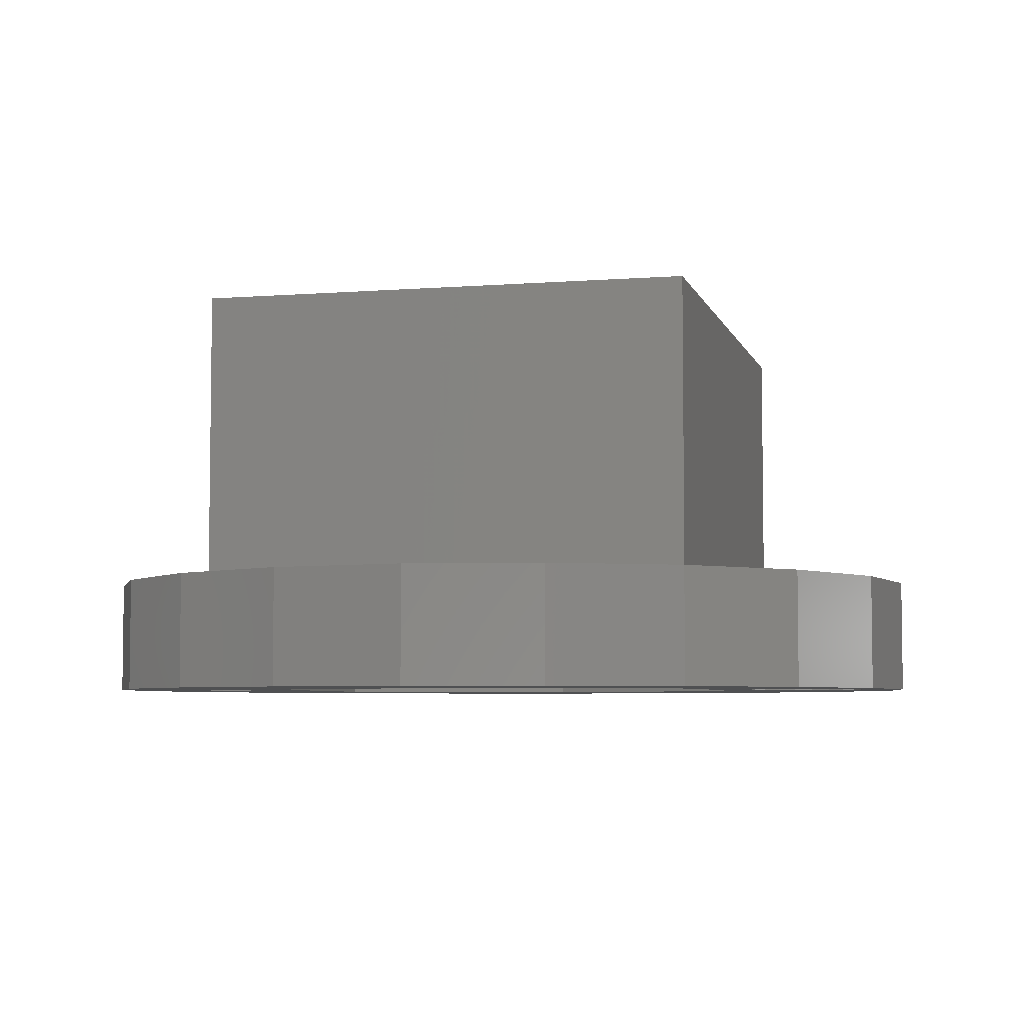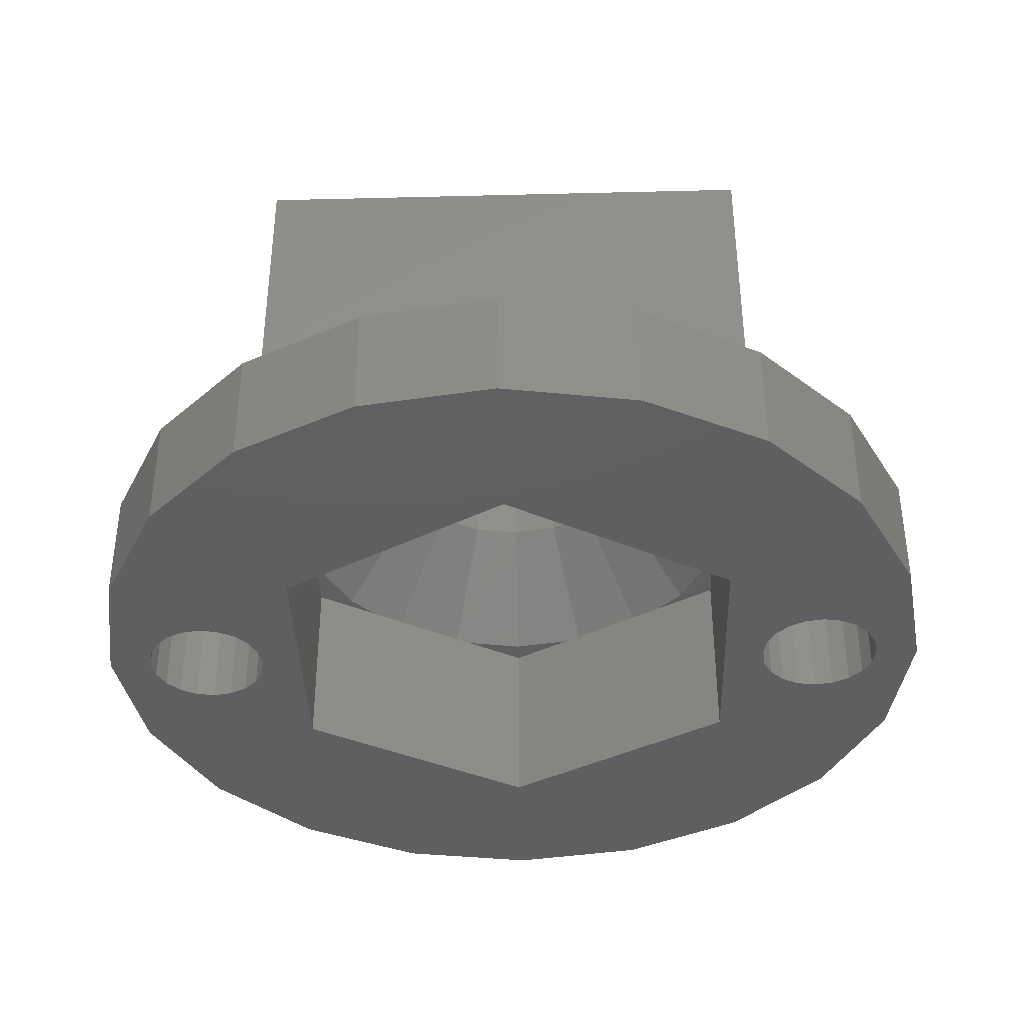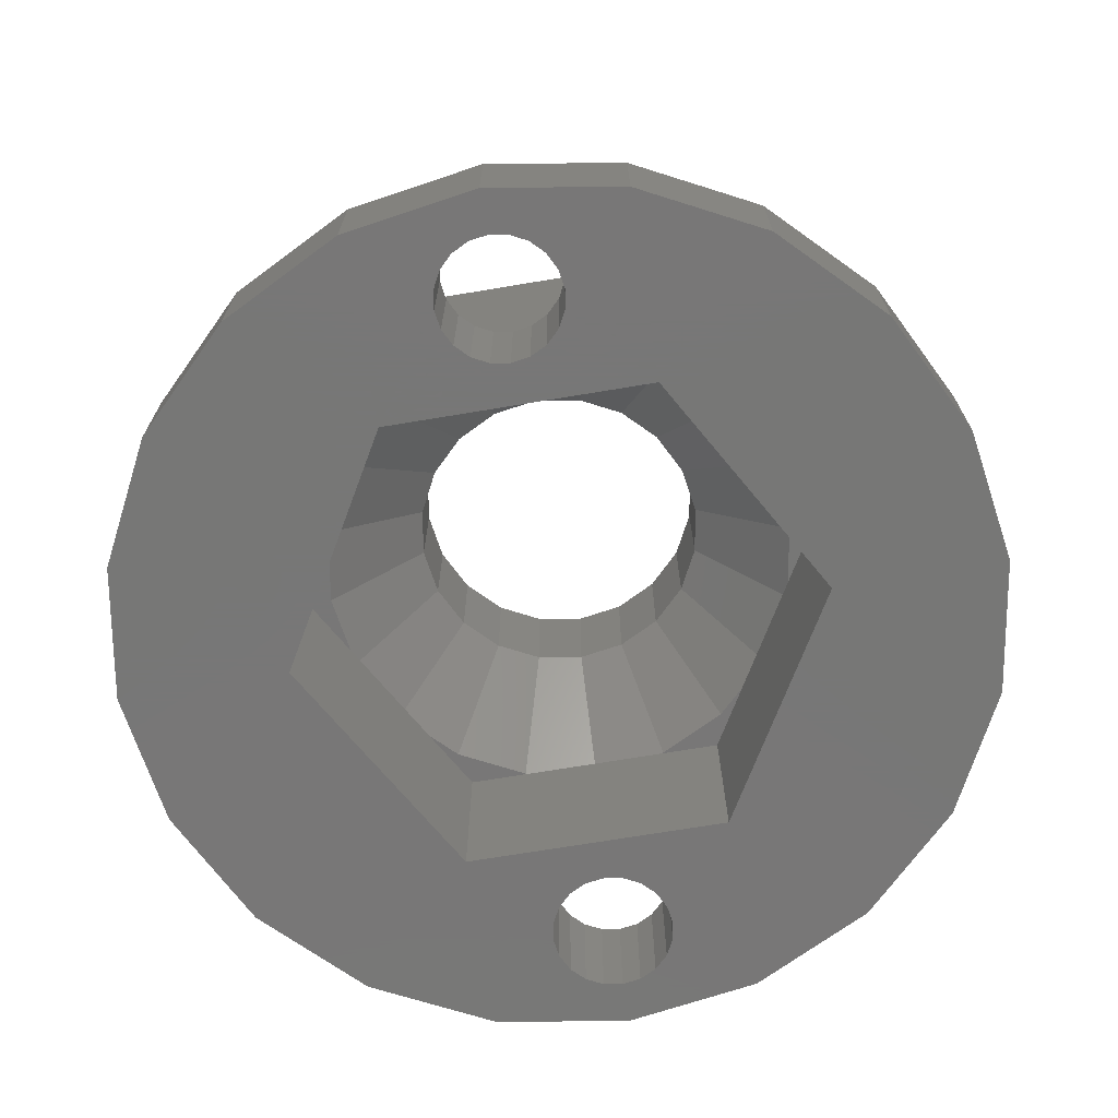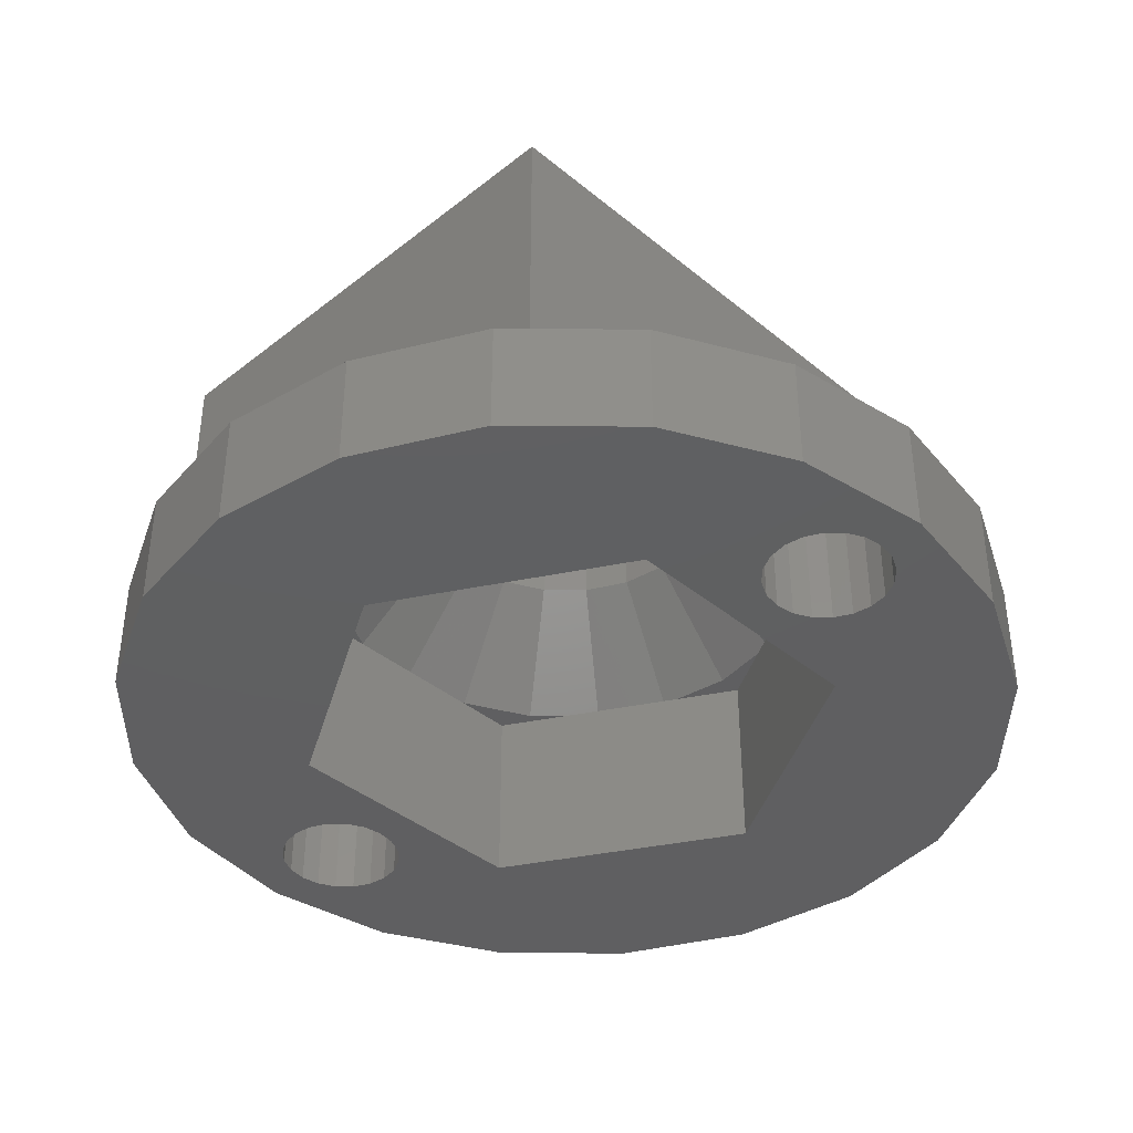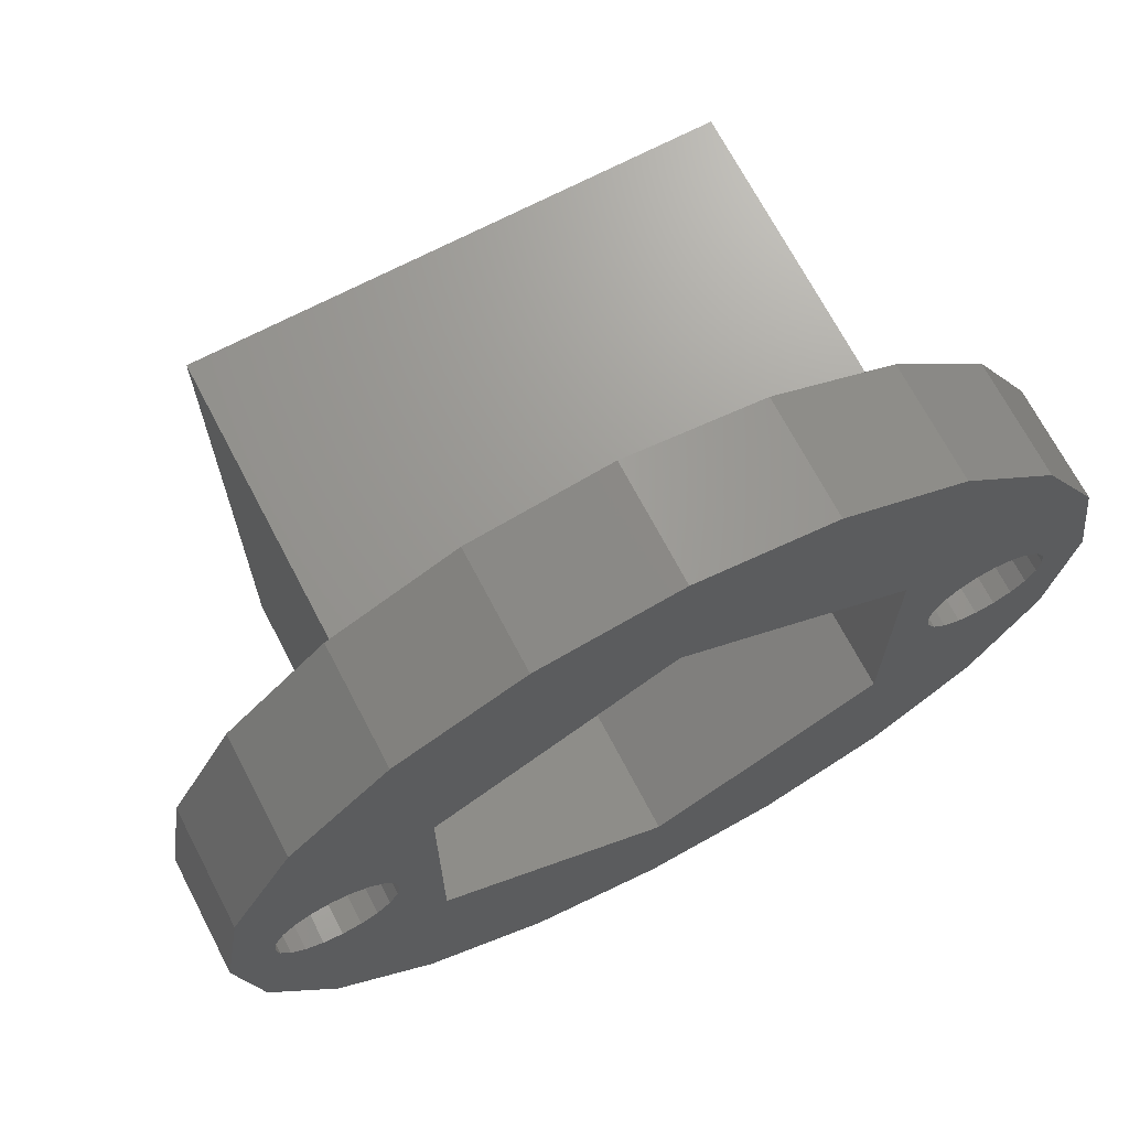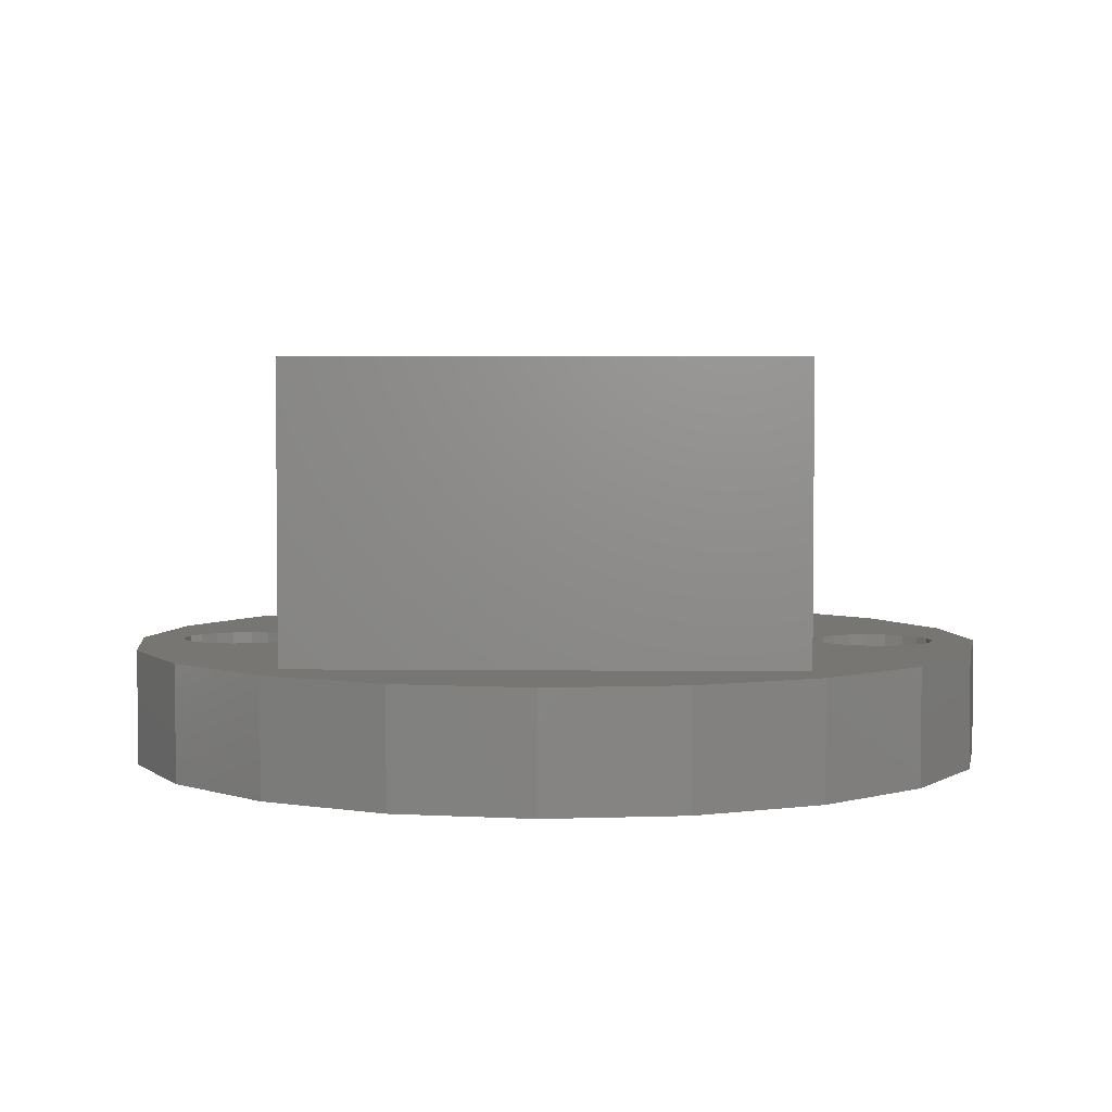
<metadata>
{"format":"stl","ext":"stl","renderer":"f3d","projection":"perspective","resolution":1024,"background":"white","views":[{"elev":-5.2,"azim":-166.1,"up":"+Z"},{"elev":-38.7,"azim":1.8,"up":"+Z"},{"elev":-70.0,"azim":99.5,"up":"+Z"},{"elev":-39.5,"azim":44.4,"up":"+Z"},{"elev":69.6,"azim":152.4,"up":"+Y"},{"elev":3.6,"azim":-177.9,"up":"+Z"}]}
</metadata>
<code>
# stl→obj: 212 verts, 432 faces
v 12.5 0 1.5
v 11.89 3.863 -1.8
v 11.89 3.863 1.5
v 12.5 0 -1.8
v 7.347 10.11 -1.8
v 3.863 11.89 1.5
v 7.347 10.11 1.5
v 3.863 11.89 -1.8
v -7.347 -10.11 -1.8
v -3.863 -11.89 1.5
v -7.347 -10.11 1.5
v -3.863 -11.89 -1.8
v 10.11 7.347 1.5
v 10.11 7.347 -1.8
v 0 12.5 1.5
v 0 12.5 -1.8
v -3.863 11.89 1.5
v -3.863 11.89 -1.8
v -7.347 10.11 1.5
v -7.347 10.11 -1.8
v 7.347 -10.11 1.5
v 10.11 -7.347 -1.8
v 10.11 -7.347 1.5
v 7.347 -10.11 -1.8
v -11.89 -3.863 -1.8
v -12.5 0 1.5
v -12.5 0 -1.8
v -11.89 -3.863 1.5
v -10.11 -7.347 1.5
v -10.11 -7.347 -1.8
v -8.084 1.029 -1.8
v -6.582 3.8 -1.8
v -7.836 0.5408 -1.8
v -8.471 1.416 -1.8
v -8.959 1.664 -1.8
v -9.5 1.75 -1.8
v -11.89 3.863 -1.8
v -10.04 1.664 -1.8
v -10.11 7.347 -1.8
v -10.53 1.416 -1.8
v -10.92 1.029 -1.8
v -11.16 0.5408 -1.8
v -11.25 0 -1.8
v -11.16 -0.5408 -1.8
v 6.582 3.8 -1.8
v 0 7.6 -1.8
v -7.75 0 -1.8
v -6.582 -3.8 -1.8
v -7.836 -0.5408 -1.8
v -8.084 -1.029 -1.8
v -8.471 -1.416 -1.8
v -8.959 -1.664 -1.8
v -9.5 -1.75 -1.8
v -10.04 -1.664 -1.8
v -10.53 -1.416 -1.8
v -10.92 -1.029 -1.8
v 10.92 -1.029 -1.8
v 11.89 -3.863 -1.8
v 11.16 0.5408 -1.8
v 11.25 0 -1.8
v 11.16 -0.5408 -1.8
v 10.53 -1.416 -1.8
v 6.582 -3.8 -1.8
v 10.04 -1.664 -1.8
v 9.5 -1.75 -1.8
v 8.959 -1.664 -1.8
v 8.471 -1.416 -1.8
v 8.084 -1.029 -1.8
v 7.836 -0.5408 -1.8
v 10.92 1.029 -1.8
v 10.53 1.416 -1.8
v 10.04 1.664 -1.8
v 9.5 1.75 -1.8
v 8.959 1.664 -1.8
v 8.471 1.416 -1.8
v 8.084 1.029 -1.8
v 7.836 0.5408 -1.8
v 7.75 0 -1.8
v 0 -7.6 -1.8
v 3.863 -11.89 -1.8
v 0 -12.5 -1.8
v -11.89 3.863 1.5
v -10.11 7.347 1.5
v 11.89 -3.863 1.5
v 3.863 -11.89 1.5
v 0 -12.5 1.5
v -8.084 -1.029 1.5
v -7.1 -8.6 1.5
v -7.836 -0.5408 1.5
v -8.471 -1.416 1.5
v -8.959 -1.664 1.5
v -9.5 -1.75 1.5
v -10.04 -1.664 1.5
v -10.53 -1.416 1.5
v -10.92 -1.029 1.5
v -11.16 -0.5408 1.5
v -11.25 0 1.5
v -11.16 0.5408 1.5
v 7.1 -8.6 1.5
v -7.1 8.6 1.5
v -7.75 0 1.5
v -7.836 0.5408 1.5
v -8.084 1.029 1.5
v -8.471 1.416 1.5
v -8.959 1.664 1.5
v -9.5 1.75 1.5
v -10.04 1.664 1.5
v -10.53 1.416 1.5
v -10.92 1.029 1.5
v 10.92 1.029 1.5
v 11.16 -0.5408 1.5
v 11.25 0 1.5
v 11.16 0.5408 1.5
v 10.53 1.416 1.5
v 9.5 1.75 1.5
v 10.04 1.664 1.5
v 8.959 1.664 1.5
v 7.1 8.6 1.5
v 8.471 1.416 1.5
v 8.084 1.029 1.5
v 7.836 0.5408 1.5
v 10.92 -1.029 1.5
v 10.53 -1.416 1.5
v 10.04 -1.664 1.5
v 9.5 -1.75 1.5
v 8.959 -1.664 1.5
v 8.471 -1.416 1.5
v 8.084 -1.029 1.5
v 7.836 -0.5408 1.5
v 7.75 0 1.5
v -7.1 8.6 9.8
v -7.1 -8.6 9.8
v 7.1 8.6 9.8
v 4.25 0 9.8
v 7.1 -8.6 9.8
v 4.042 1.313 9.8
v 3.438 2.498 9.8
v 2.498 3.438 9.8
v 1.313 4.042 9.8
v 0 4.25 9.8
v -1.313 4.042 9.8
v -4.042 1.313 9.8
v -4.25 0 9.8
v -3.438 2.498 9.8
v -2.498 3.438 9.8
v 4.042 -1.313 9.8
v 3.438 -2.498 9.8
v 2.498 -3.438 9.8
v 1.313 -4.042 9.8
v 0 -4.25 9.8
v -1.313 -4.042 9.8
v -2.498 -3.438 9.8
v -3.438 -2.498 9.8
v -4.042 -1.313 9.8
v -4.822 4.816 3.5
v -6.582 3.8 3.5
v -1.671 6.635 3.5
v 0 7.6 3.5
v -6.582 2.009 3.5
v -6.582 -2.009 3.5
v -6.582 -3.8 3.5
v 4.822 -4.816 3.5
v 6.582 -3.8 3.5
v 1.671 -6.635 3.5
v 0 -7.6 3.5
v -1.671 -6.635 3.5
v -4.822 -4.816 3.5
v -5.582 4.056 3.5
v -6.562 2.132 3.5
v 0 6.9 3.5
v 1.671 6.635 3.5
v -5.582 -4.056 3.5
v -6.562 -2.132 3.5
v 0 -6.9 3.5
v 6.562 -2.132 3.5
v 6.582 -2.009 3.5
v 5.582 -4.056 3.5
v 6.562 2.132 3.5
v 6.582 3.8 3.5
v 6.582 2.009 3.5
v 5.582 4.056 3.5
v 4.822 4.816 3.5
v 6.9 0 3.5
v -6.9 0 3.5
v 4.056 5.582 3.5
v 2.132 6.562 3.5
v 4.056 -5.582 3.5
v 2.132 -6.562 3.5
v -4.056 -5.582 3.5
v -2.132 -6.562 3.5
v -4.056 5.582 3.5
v -2.132 6.562 3.5
v 4.25 0 6.5
v 3.438 2.498 6.5
v 3.438 -2.498 6.5
v 0 -4.25 6.5
v -4.25 0 6.5
v -1.313 4.042 6.5
v -2.498 3.438 6.5
v 2.498 3.438 6.5
v 1.313 4.042 6.5
v -3.438 2.498 6.5
v 0 4.25 6.5
v 2.498 -3.438 6.5
v 4.042 -1.313 6.5
v -3.438 -2.498 6.5
v -4.042 -1.313 6.5
v -1.313 -4.042 6.5
v -2.498 -3.438 6.5
v 4.042 1.313 6.5
v 1.313 -4.042 6.5
v -4.042 1.313 6.5
f 1 2 3
f 2 1 4
f 5 6 7
f 6 5 8
f 9 10 11
f 10 9 12
f 13 5 7
f 5 13 14
f 3 14 13
f 14 3 2
f 8 15 6
f 15 8 16
f 16 17 15
f 17 16 18
f 18 19 17
f 19 18 20
f 21 22 23
f 22 21 24
f 25 26 27
f 26 25 28
f 9 29 30
f 29 9 11
f 31 32 33
f 34 32 31
f 35 32 34
f 36 32 35
f 37 32 36
f 37 36 38
f 32 39 20
f 37 38 40
f 37 40 41
f 27 41 42
f 27 42 43
f 44 27 43
f 32 37 39
f 41 27 37
f 14 45 5
f 46 5 45
f 5 46 8
f 46 16 8
f 46 18 16
f 20 46 32
f 46 20 18
f 47 48 49
f 33 32 47
f 48 47 32
f 9 50 49
f 9 51 50
f 30 51 9
f 51 30 52
f 52 30 53
f 25 53 30
f 53 25 54
f 54 25 55
f 55 25 56
f 27 56 25
f 56 27 44
f 57 4 58
f 59 4 60
f 4 61 60
f 4 57 61
f 58 62 57
f 63 58 22
f 58 64 62
f 58 65 64
f 58 63 65
f 65 63 66
f 66 63 67
f 67 63 68
f 68 63 69
f 63 22 24
f 70 4 59
f 4 70 2
f 71 2 70
f 72 2 71
f 73 2 72
f 45 2 73
f 45 73 74
f 45 74 75
f 45 75 76
f 45 76 77
f 2 45 14
f 45 78 63
f 69 63 78
f 78 45 77
f 79 24 80
f 79 80 81
f 24 79 63
f 12 79 81
f 9 79 12
f 49 48 9
f 79 9 48
f 30 28 25
f 28 30 29
f 27 82 37
f 82 27 26
f 39 19 20
f 19 39 83
f 23 58 84
f 58 23 22
f 81 85 86
f 85 81 80
f 80 21 85
f 21 80 24
f 12 86 10
f 86 12 81
f 87 88 89
f 90 88 87
f 91 88 90
f 88 91 29
f 29 91 92
f 28 92 93
f 88 29 11
f 28 93 94
f 28 94 95
f 26 95 96
f 26 96 97
f 98 26 97
f 92 28 29
f 95 26 28
f 23 99 21
f 99 85 21
f 99 86 85
f 88 86 99
f 86 88 10
f 88 11 10
f 100 101 88
f 89 88 101
f 19 102 101
f 19 103 102
f 19 104 103
f 83 104 19
f 104 83 105
f 105 83 106
f 82 106 83
f 106 82 107
f 107 82 108
f 108 82 109
f 26 109 82
f 109 26 98
f 110 1 3
f 111 1 112
f 1 113 112
f 1 110 113
f 3 114 110
f 115 3 13
f 3 116 114
f 3 115 116
f 13 117 115
f 118 117 13
f 117 118 119
f 119 118 120
f 120 118 121
f 118 13 7
f 122 1 111
f 1 122 84
f 123 84 122
f 124 84 123
f 125 84 124
f 84 125 23
f 126 23 125
f 99 126 127
f 99 127 128
f 99 128 129
f 126 99 23
f 99 129 130
f 121 118 130
f 99 130 118
f 6 118 7
f 15 118 6
f 100 15 17
f 15 100 118
f 101 100 19
f 19 100 17
f 37 83 39
f 83 37 82
f 84 4 1
f 4 84 58
f 88 131 100
f 131 88 132
f 133 134 135
f 133 136 134
f 133 137 136
f 133 138 137
f 133 139 138
f 133 140 139
f 131 140 133
f 140 131 141
f 142 131 143
f 144 131 142
f 145 131 144
f 141 131 145
f 146 135 134
f 147 135 146
f 148 135 147
f 149 135 148
f 150 135 149
f 132 150 151
f 132 151 152
f 132 143 131
f 150 132 135
f 153 132 152
f 154 132 153
f 143 132 154
f 135 118 133
f 118 135 99
f 88 135 132
f 135 88 99
f 118 131 133
f 131 118 100
f 60 113 59
f 113 60 112
f 127 68 128
f 68 127 67
f 74 115 117
f 115 74 73
f 129 78 130
f 78 129 69
f 70 114 71
f 114 70 110
f 59 110 70
f 110 59 113
f 73 116 115
f 116 73 72
f 75 117 119
f 117 75 74
f 130 77 121
f 77 130 78
f 72 114 116
f 114 72 71
f 120 75 119
f 75 120 76
f 121 76 120
f 76 121 77
f 57 111 61
f 111 57 122
f 61 112 60
f 112 61 111
f 128 69 129
f 69 128 68
f 62 124 123
f 124 62 64
f 62 122 57
f 122 62 123
f 64 125 124
f 125 64 65
f 65 126 125
f 126 65 66
f 66 127 126
f 127 66 67
f 47 102 33
f 102 47 101
f 97 42 98
f 42 97 43
f 36 105 106
f 105 36 35
f 31 104 34
f 104 31 103
f 33 103 31
f 103 33 102
f 35 104 105
f 104 35 34
f 40 107 108
f 107 40 38
f 109 40 108
f 40 109 41
f 38 106 107
f 106 38 36
f 51 87 50
f 87 51 90
f 52 92 91
f 92 52 53
f 50 89 49
f 89 50 87
f 94 56 95
f 56 94 55
f 96 43 97
f 43 96 44
f 98 41 109
f 41 98 42
f 49 101 47
f 101 49 89
f 51 91 90
f 91 51 52
f 54 94 93
f 94 54 55
f 95 44 96
f 44 95 56
f 53 93 92
f 93 53 54
f 32 155 156
f 46 155 32
f 155 46 157
f 157 46 158
f 159 32 156
f 160 32 159
f 48 160 161
f 160 48 32
f 63 162 163
f 79 162 63
f 162 79 164
f 164 79 165
f 79 166 165
f 166 79 167
f 48 167 79
f 167 48 161
f 168 156 155
f 169 156 168
f 156 169 159
f 170 158 171
f 158 170 157
f 161 172 167
f 161 173 172
f 173 161 160
f 165 174 164
f 174 165 166
f 163 175 176
f 163 177 175
f 177 163 162
f 178 179 180
f 181 179 178
f 179 181 182
f 180 176 183
f 159 184 160
f 171 185 186
f 185 171 182
f 164 187 162
f 187 164 188
f 166 189 190
f 189 166 167
f 191 157 192
f 157 191 155
f 46 171 158
f 171 46 182
f 45 182 46
f 182 45 179
f 45 180 179
f 45 176 180
f 63 176 45
f 176 63 163
f 193 180 183
f 180 193 178
f 181 178 194
f 175 177 195
f 166 196 174
f 196 166 190
f 197 160 184
f 160 197 173
f 192 198 199
f 186 200 201
f 155 199 202
f 199 155 191
f 155 202 168
f 192 199 191
f 186 201 203
f 168 202 169
f 171 203 170
f 203 171 186
f 157 203 192
f 203 157 170
f 204 187 188
f 193 175 205
f 176 193 183
f 193 176 175
f 197 159 169
f 159 197 184
f 206 172 173
f 197 207 173
f 208 196 190
f 167 209 189
f 209 167 206
f 206 167 172
f 203 198 192
f 194 182 181
f 200 182 194
f 182 200 185
f 185 200 186
f 178 193 210
f 178 210 194
f 204 188 211
f 202 212 169
f 212 197 169
f 207 206 173
f 205 175 195
f 204 162 187
f 162 195 177
f 162 204 195
f 208 190 209
f 209 190 189
f 164 196 188
f 196 164 174
f 211 188 196
f 193 136 210
f 136 193 134
f 201 138 139
f 138 201 200
f 142 202 144
f 202 142 212
f 208 152 151
f 152 208 209
f 194 138 200
f 138 194 137
f 210 137 194
f 137 210 136
f 203 139 140
f 139 203 201
f 198 140 141
f 140 198 203
f 144 199 145
f 199 144 202
f 199 141 145
f 141 199 198
f 204 147 195
f 147 204 148
f 154 197 143
f 197 154 207
f 152 206 153
f 206 152 209
f 153 207 154
f 207 153 206
f 143 212 142
f 212 143 197
f 195 146 205
f 146 195 147
f 211 150 149
f 150 211 196
f 204 149 148
f 149 204 211
f 196 151 150
f 151 196 208
f 205 134 193
f 134 205 146

</code>
